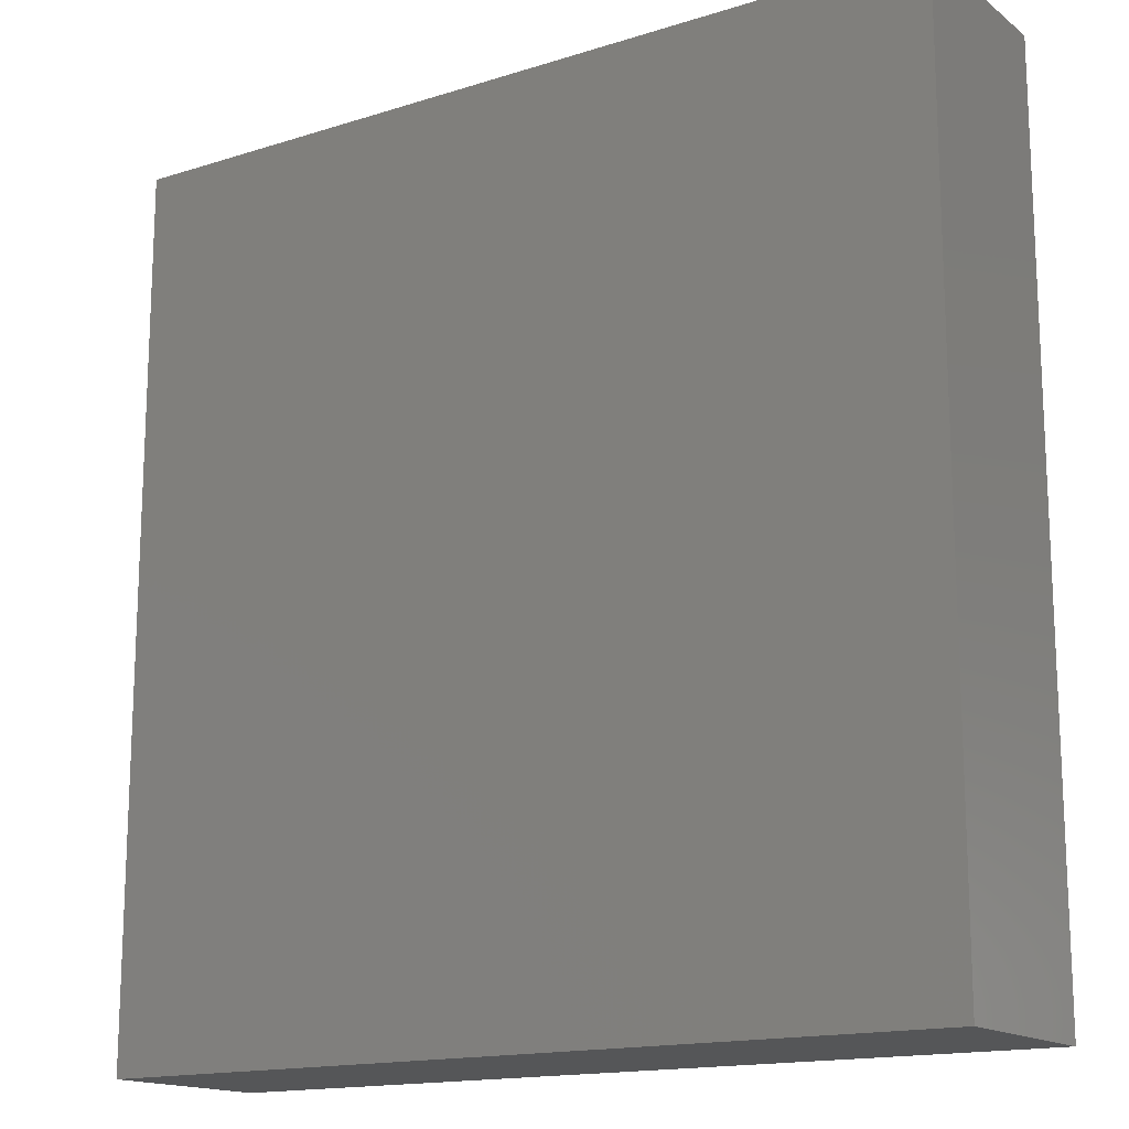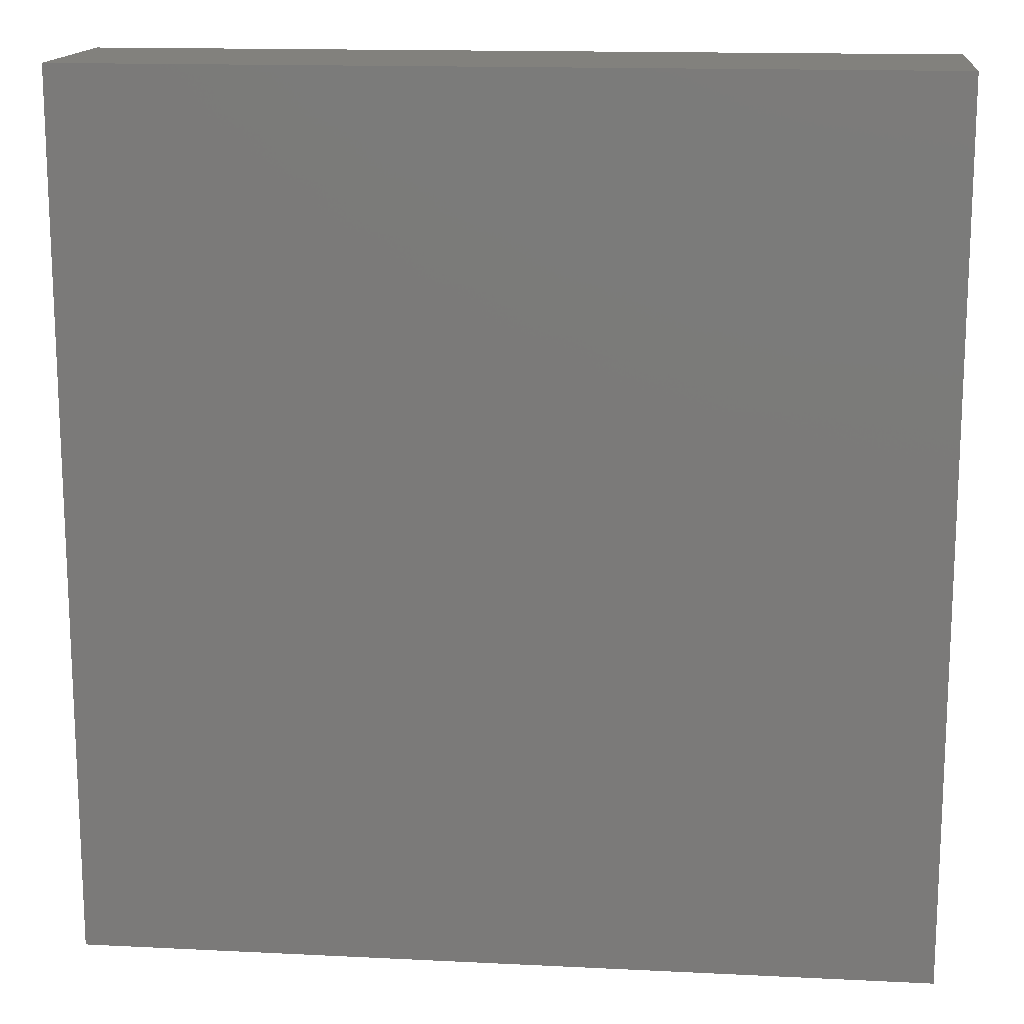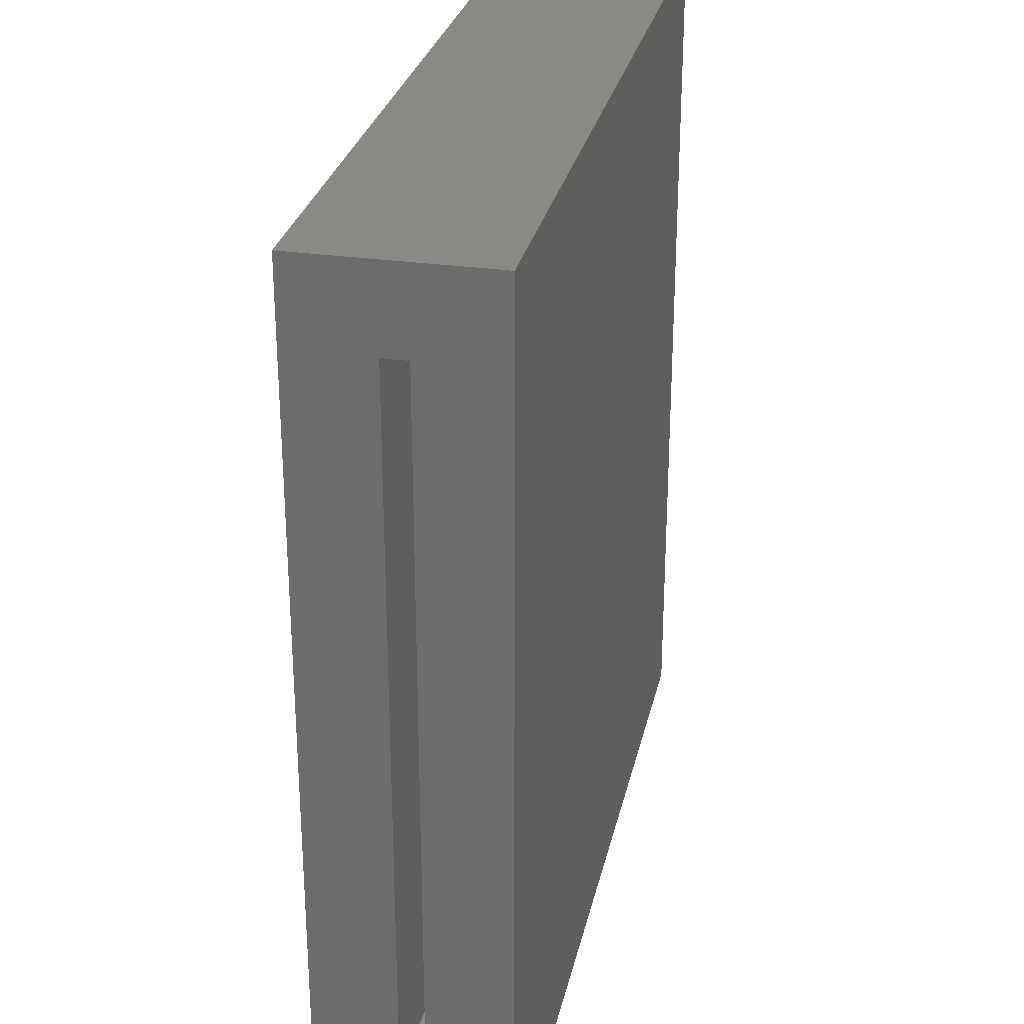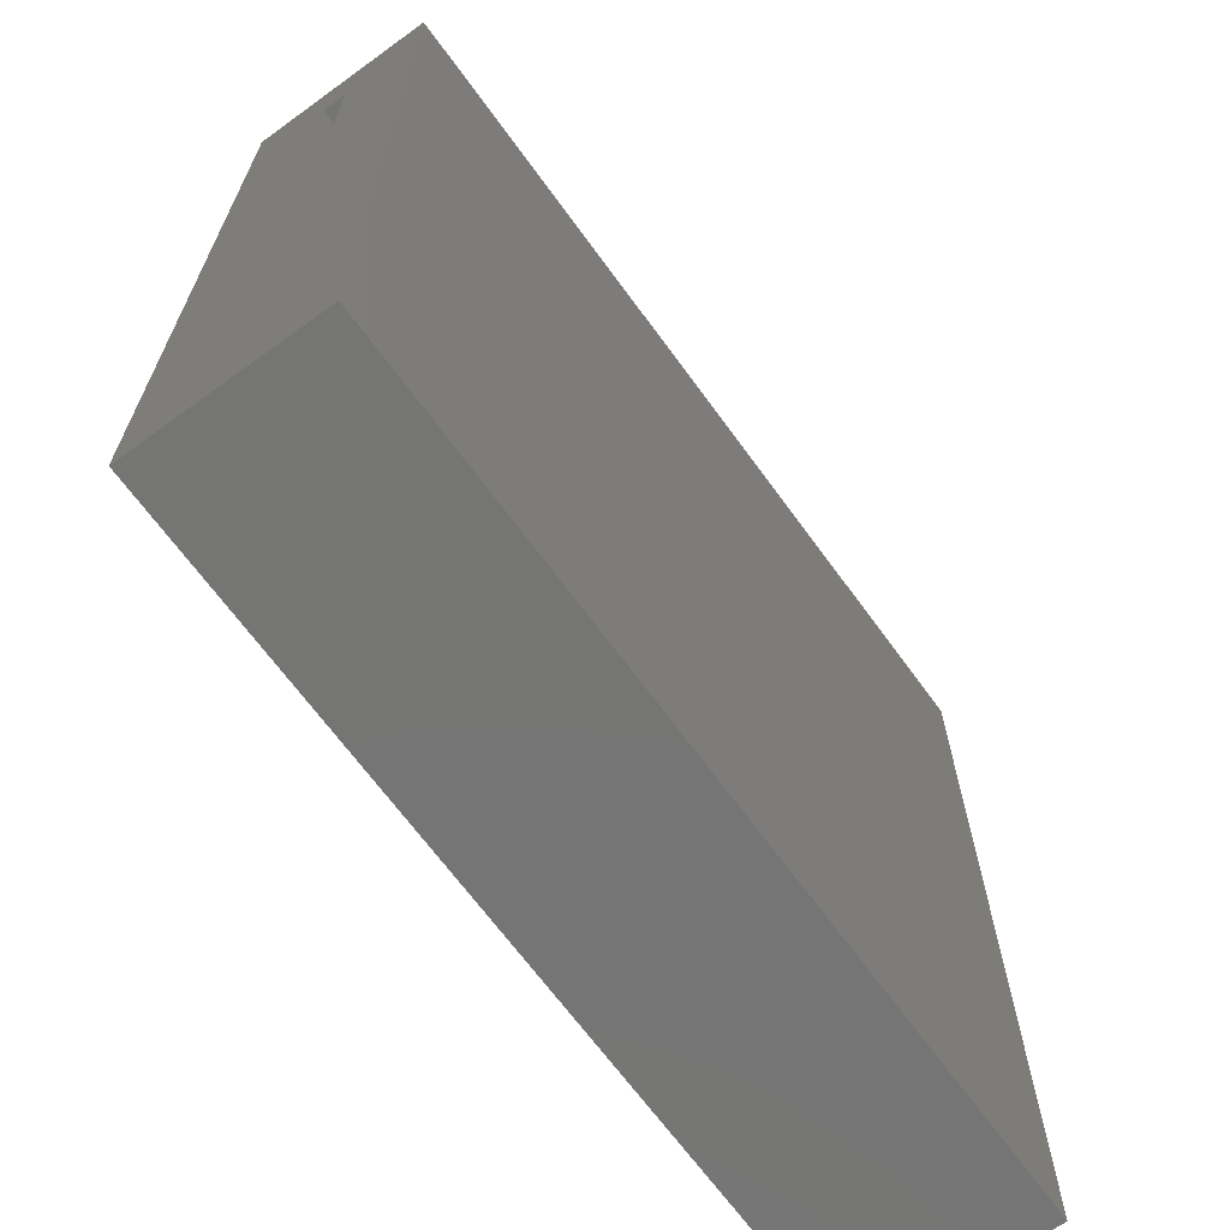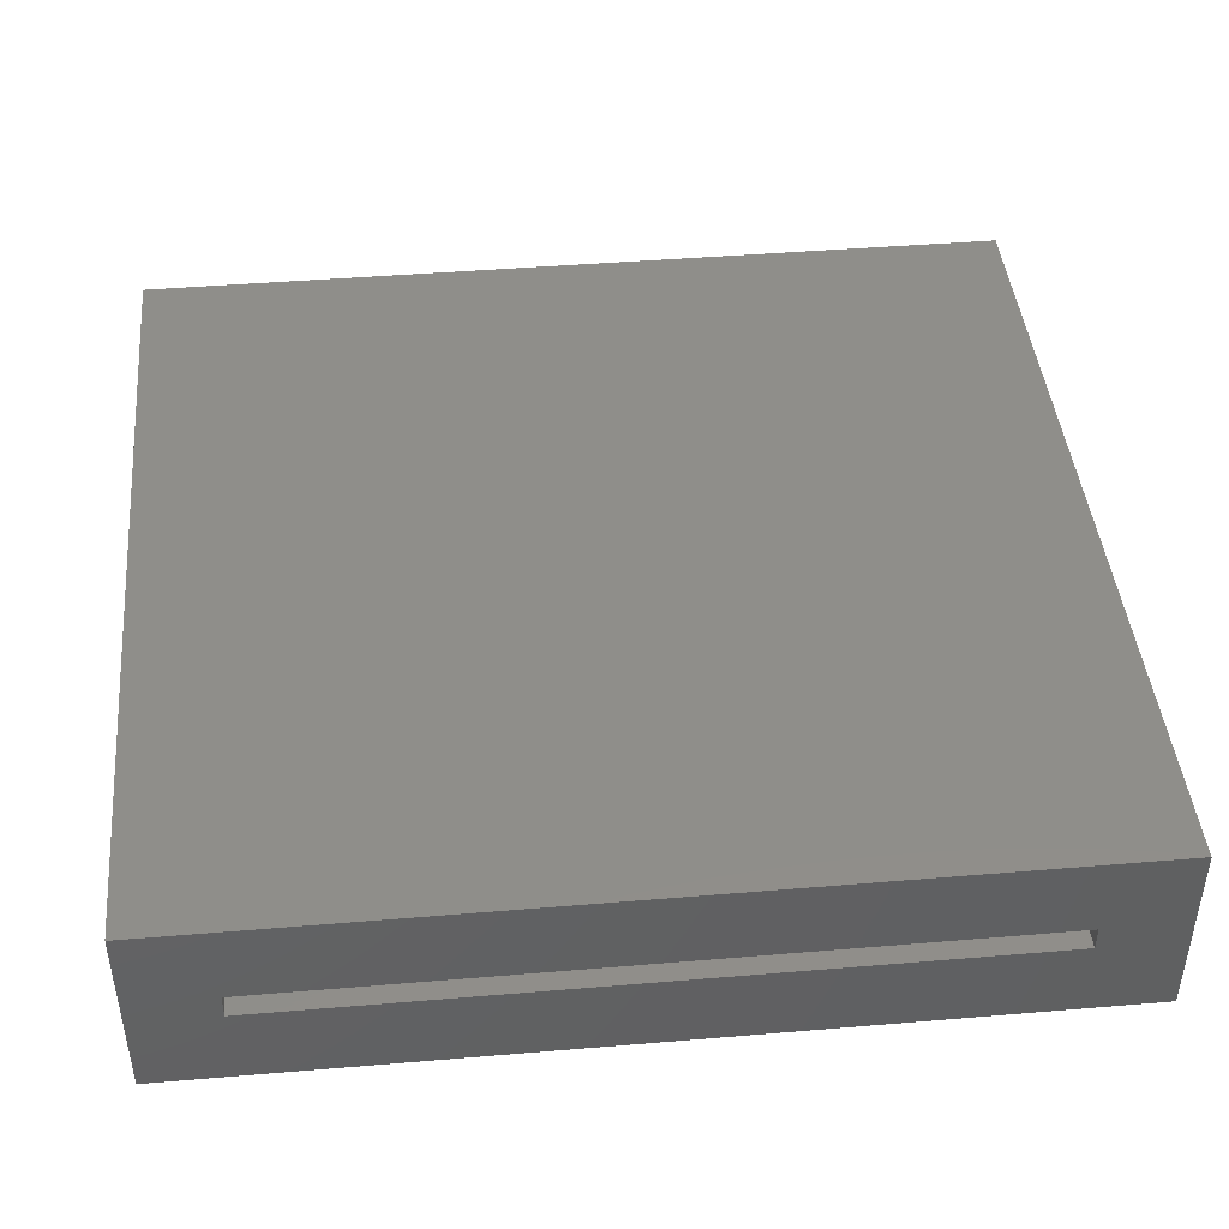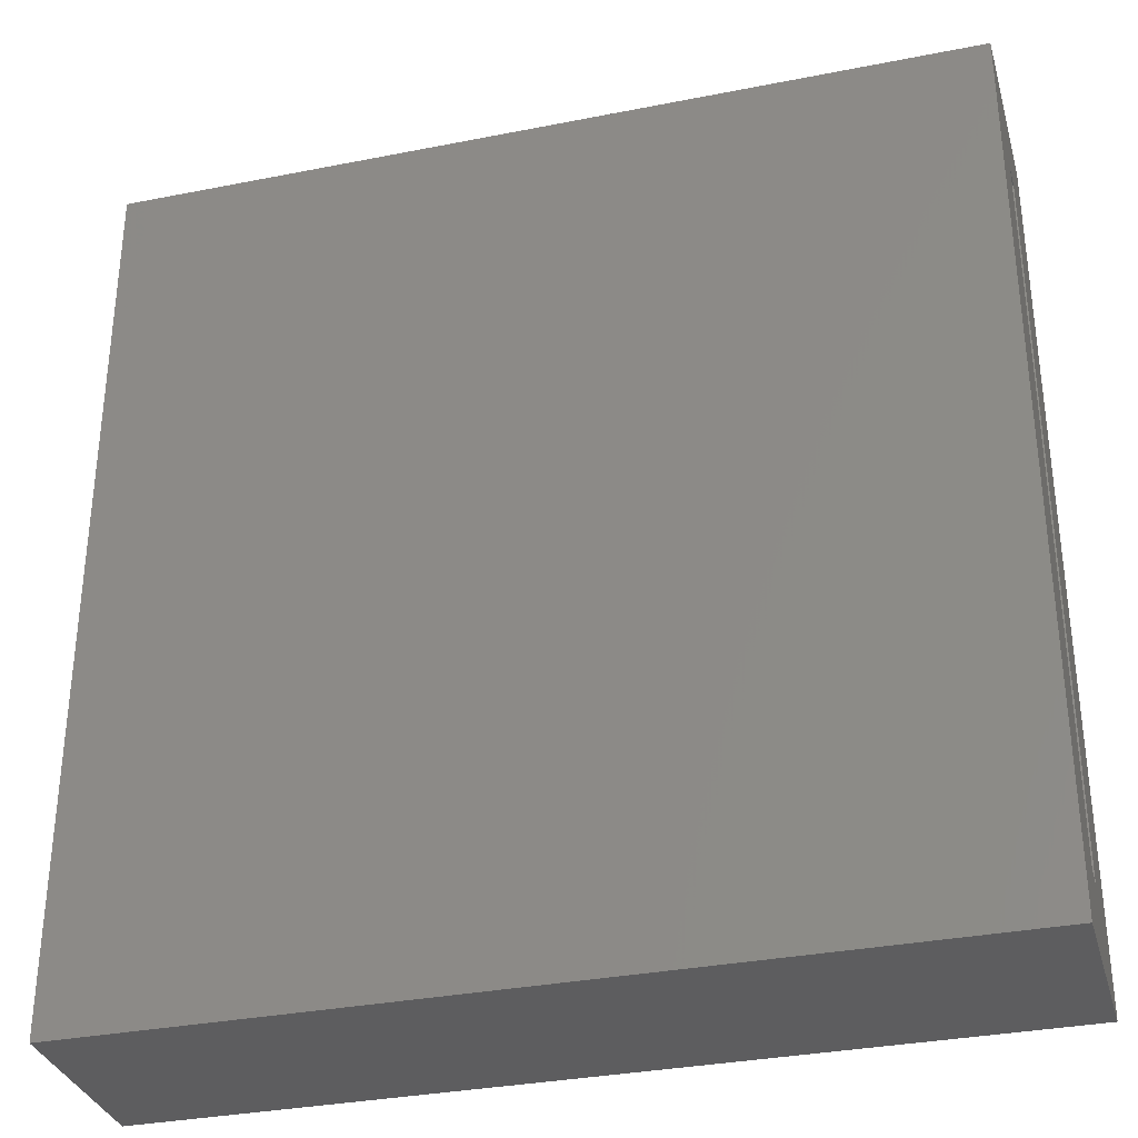
<metadata>
{"format":"stl","ext":"stl","renderer":"f3d","projection":"perspective","resolution":1024,"background":"white","views":[{"elev":-15.6,"azim":33.5,"up":"+Y"},{"elev":15.1,"azim":-174.0,"up":"+Y"},{"elev":28.6,"azim":-77.8,"up":"+Y"},{"elev":-67.3,"azim":-54.0,"up":"+Y"},{"elev":43.8,"azim":-95.6,"up":"+Z"},{"elev":-32.9,"azim":-164.7,"up":"+Y"}]}
</metadata>
<code>
# stl→obj: 16 verts, 28 faces
v 0 0.7809 0.1172
v 0 0.7809 -0.0625
v 0 0.7028 0.01562
v 0 0.7028 0.03906
v 0 0.01562 0.03906
v 0 -0.0625 0.1172
v 0 -0.0625 -0.0625
v 0 0.01562 0.01562
v 0.7344 0.01562 0.03906
v 0.7344 0.01562 0.01562
v 0.7344 0.7028 0.03906
v 0.7344 0.7028 0.01562
v 0.8125 -0.0625 0.1172
v 0.8125 -0.0625 -0.0625
v 0.8125 0.7809 0.1172
v 0.8125 0.7809 -0.0625
f 1 2 3
f 1 3 4
f 1 4 5
f 1 5 6
f 6 5 7
f 7 5 8
f 7 8 2
f 2 8 3
f 5 9 8
f 8 9 10
f 11 4 12
f 12 4 3
f 3 8 12
f 12 8 10
f 4 11 5
f 5 11 9
f 6 7 13
f 13 7 14
f 13 14 15
f 15 14 16
f 15 16 1
f 1 16 2
f 7 2 14
f 14 2 16
f 6 13 1
f 1 13 15
f 9 11 10
f 10 11 12

</code>
